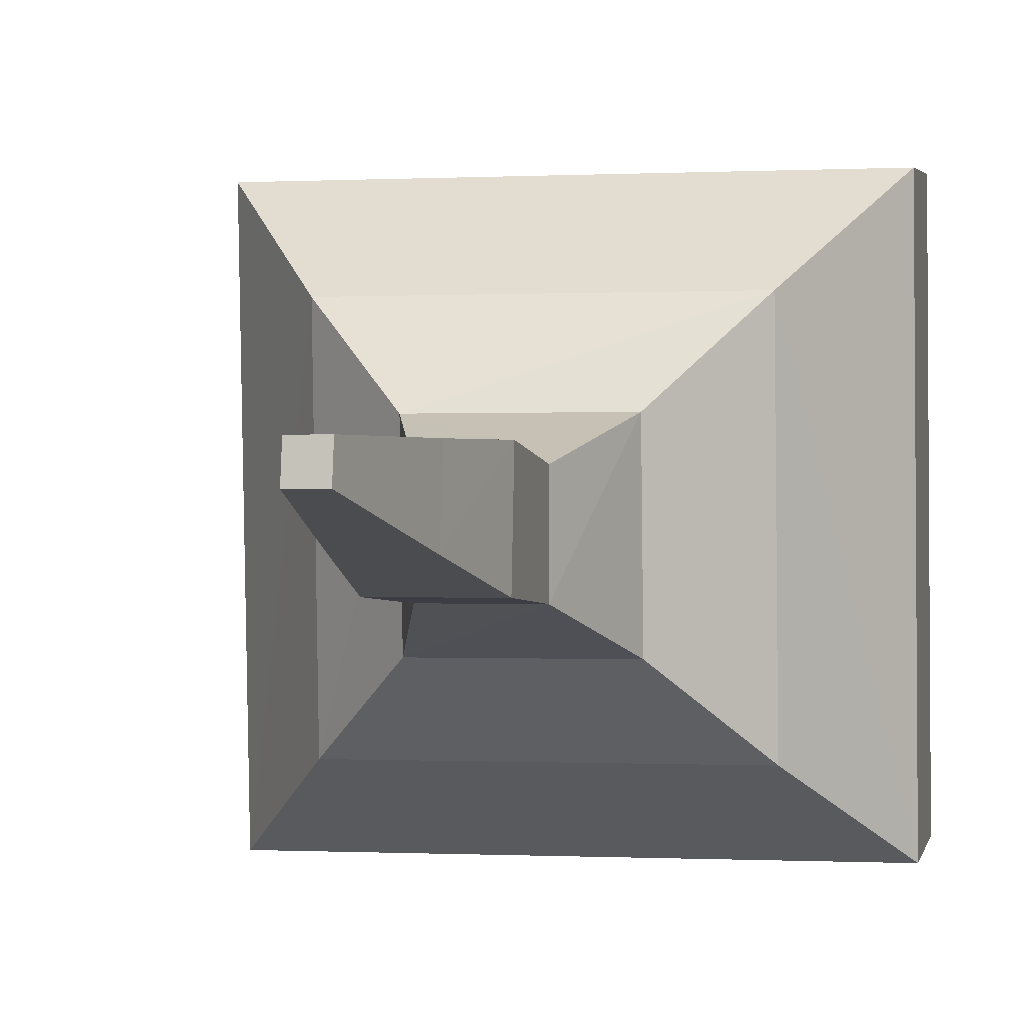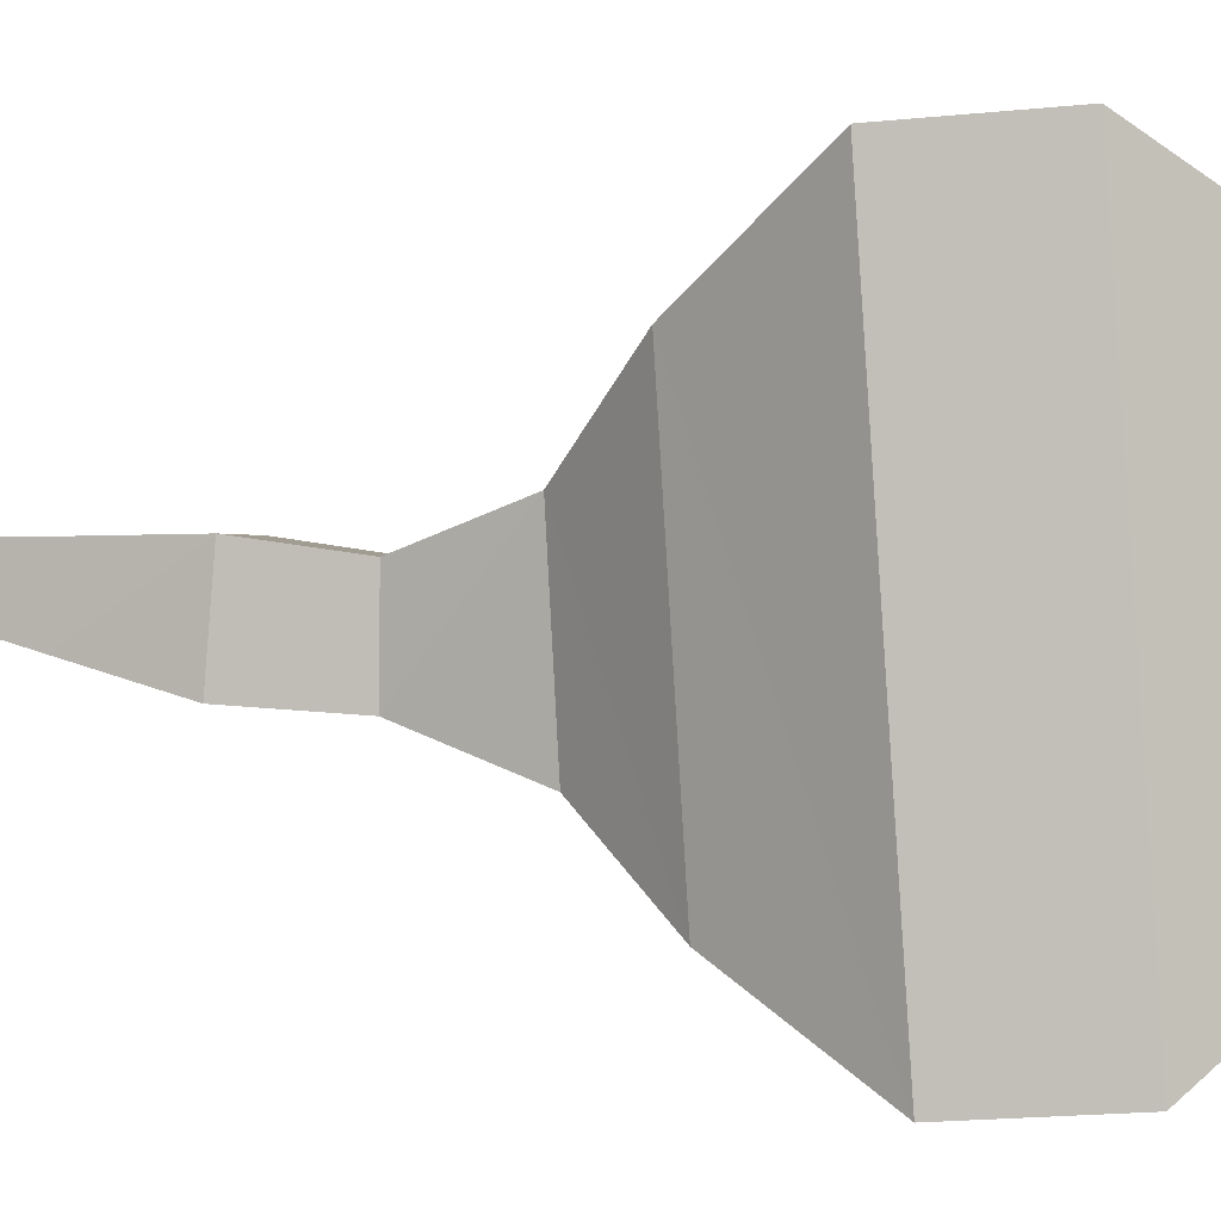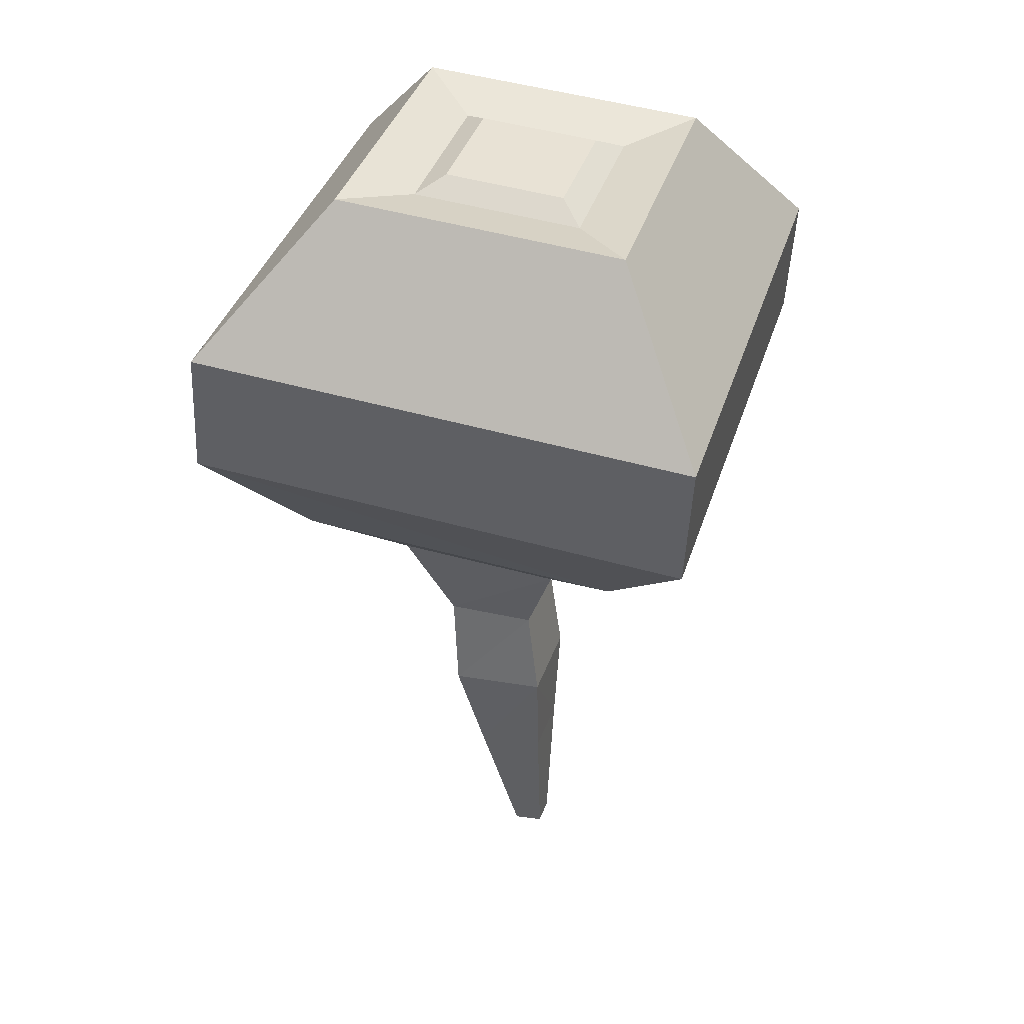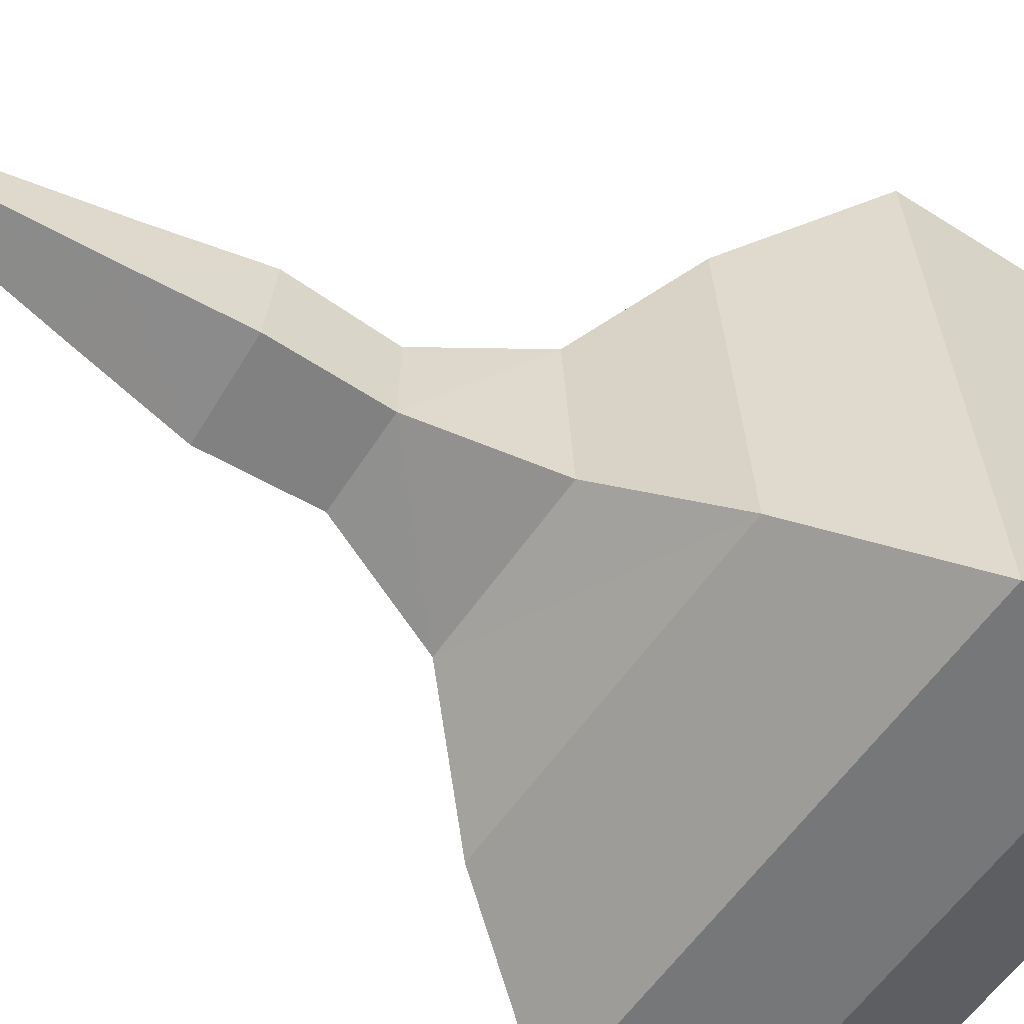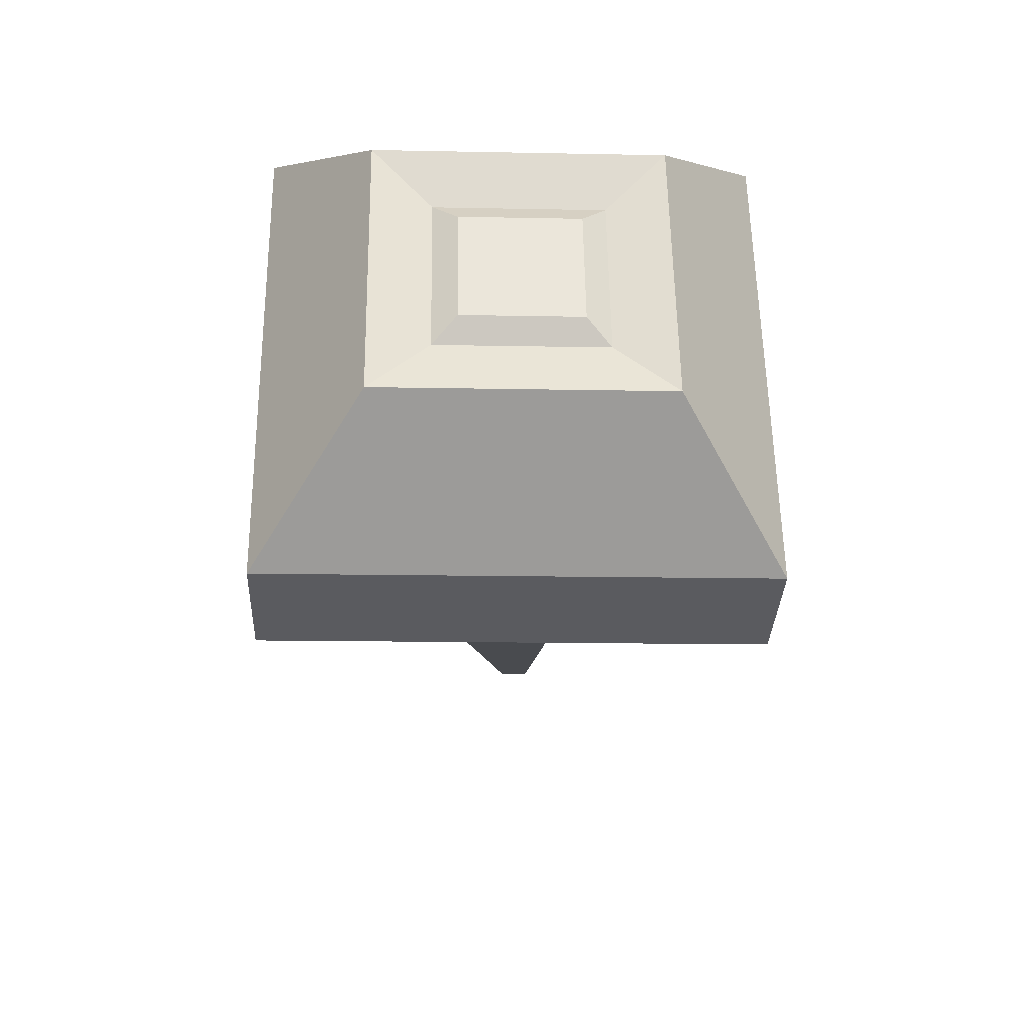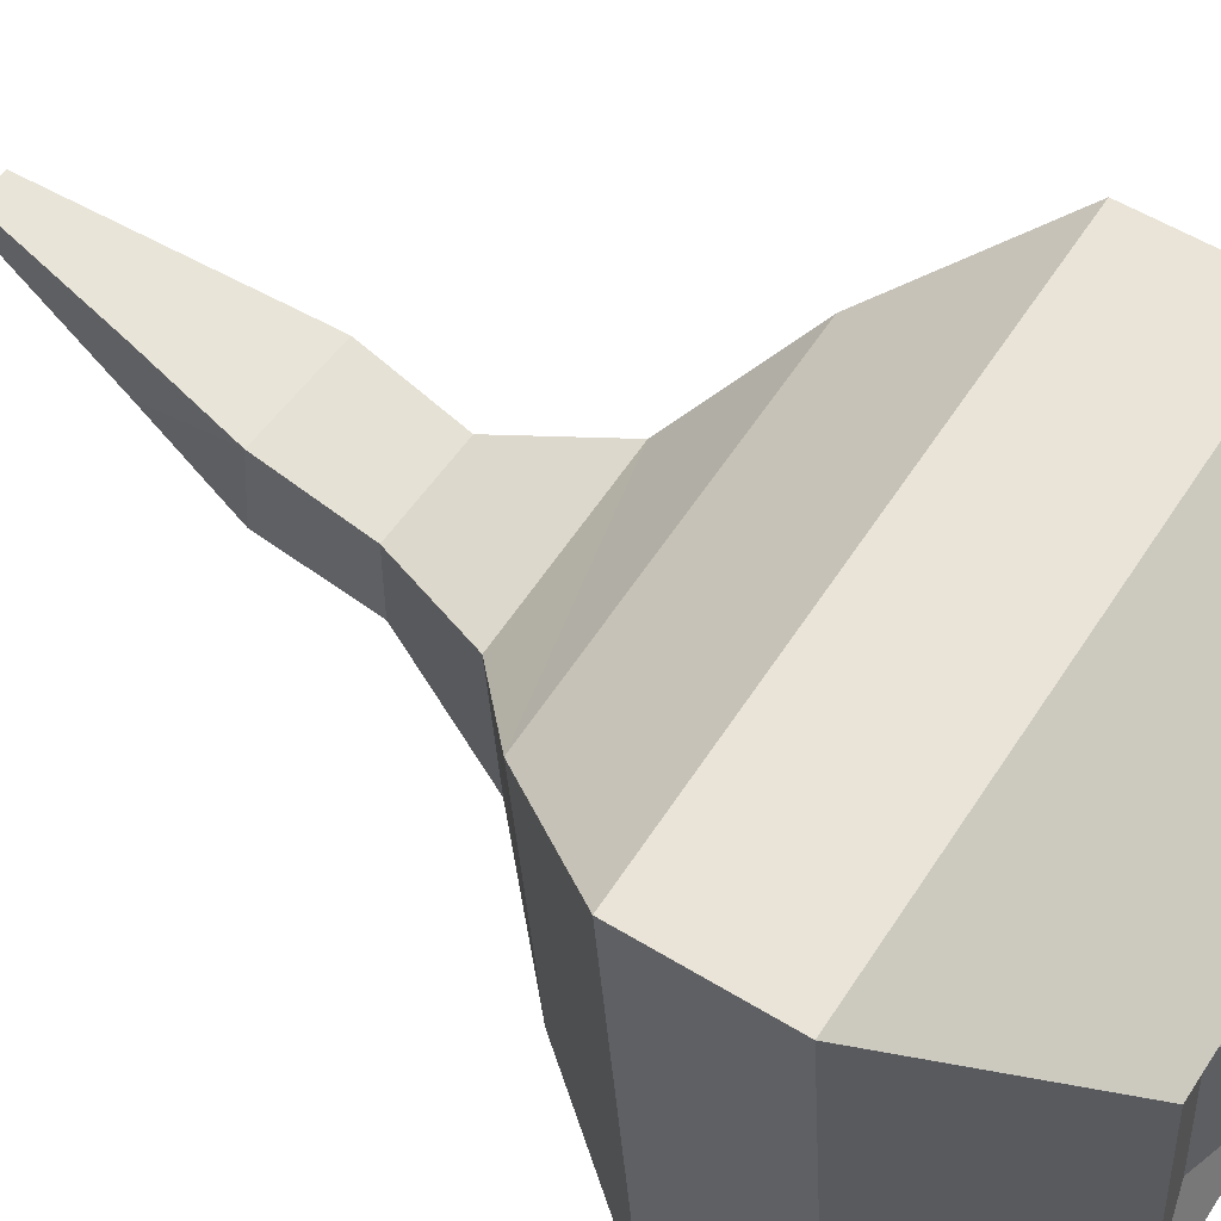
<metadata>
{"format":"obj","ext":"obj","renderer":"f3d","projection":"perspective","resolution":1024,"background":"white","views":[{"elev":-0.1,"azim":-166.1,"up":"+Y"},{"elev":0.5,"azim":-79.3,"up":"+Y"},{"elev":36.6,"azim":107.1,"up":"+Z"},{"elev":-58.8,"azim":-122.2,"up":"+Y"},{"elev":60.7,"azim":-0.7,"up":"+Z"},{"elev":60.8,"azim":-54.5,"up":"+Y"}]}
</metadata>
<code>
o Eye_Cube.004
v 0.1566 0.2016 -0.1181
v 0.1561 0.5312 -0.1384
v 0.06743 0.3322 0.2689
v 0.06722 0.4512 0.2612
v -0.1734 0.2019 -0.1048
v -0.1739 0.5315 -0.1251
v -0.05175 0.3323 0.2739
v -0.05196 0.4513 0.2662
v 0.1509 0.5349 0.2523
v 0.1515 0.2484 0.2707
v -0.1355 0.2486 0.2828
v -0.136 0.5352 0.2643
v 0.09065 0.4743 0.2443
v 0.09095 0.3072 0.2551
v -0.07638 0.3074 0.2621
v -0.07668 0.4745 0.2513
v 0.2486 0.1226 0.0022
v 0.2477 0.6255 -0.03022
v -0.255 0.123 0.02333
v -0.2559 0.626 -0.009098
v 0.07216 0.2785 -0.197
v 0.0719 0.4456 -0.2062
v -0.09541 0.4458 -0.2
v -0.09515 0.2786 -0.1908
v 0.01661 0.3902 -0.6424
v 0.01657 0.4203 -0.6384
v -0.01372 0.4204 -0.6395
v -0.01369 0.3903 -0.6434
v 0.253 0.6336 0.0954
v -0.2497 0.1311 0.149
v 0.2539 0.1307 0.1278
v -0.2506 0.6341 0.1165
v -0.03796 0.3526 -0.5072
v 0.03123 0.3523 -0.5043
v 0.03113 0.4211 -0.4956
v -0.03806 0.4213 -0.4986
v 0.04095 0.3249 -0.4046
v 0.0409 0.4223 -0.3968
v -0.05683 0.4225 -0.3994
v -0.05678 0.3251 -0.4072
v 0.03431 0.3185 -0.3043
v 0.03432 0.409 -0.3034
v -0.05613 0.409 -0.303
v -0.05614 0.3186 -0.3039
f 31 9 10
f 4 7 3
f 19 6 5
f 5 23 24
f 19 1 17
f 20 2 6
f 14 9 13
f 15 10 14
f 13 12 16
f 16 11 15
f 4 14 13
f 7 14 3
f 4 16 8
f 7 16 15
f 29 20 32
f 30 17 31
f 32 19 30
f 2 17 1
f 33 25 34
f 1 22 2
f 5 21 1
f 6 22 23
f 28 26 25
f 35 25 26
f 36 26 27
f 36 28 33
f 12 30 11
f 11 31 10
f 9 32 12
f 17 29 31
f 39 33 40
f 38 36 39
f 38 34 35
f 37 33 34
f 41 40 37
f 42 37 38
f 42 39 43
f 43 40 44
f 23 44 24
f 22 43 23
f 22 41 42
f 21 44 41
f 31 29 9
f 4 8 7
f 19 20 6
f 5 6 23
f 19 5 1
f 20 18 2
f 14 10 9
f 15 11 10
f 13 9 12
f 16 12 11
f 4 3 14
f 7 15 14
f 4 13 16
f 7 8 16
f 29 18 20
f 30 19 17
f 32 20 19
f 2 18 17
f 33 28 25
f 1 21 22
f 5 24 21
f 6 2 22
f 28 27 26
f 35 34 25
f 36 35 26
f 36 27 28
f 12 32 30
f 11 30 31
f 9 29 32
f 17 18 29
f 39 36 33
f 38 35 36
f 38 37 34
f 37 40 33
f 41 44 40
f 42 41 37
f 42 38 39
f 43 39 40
f 23 43 44
f 22 42 43
f 22 21 41
f 21 24 44

</code>
